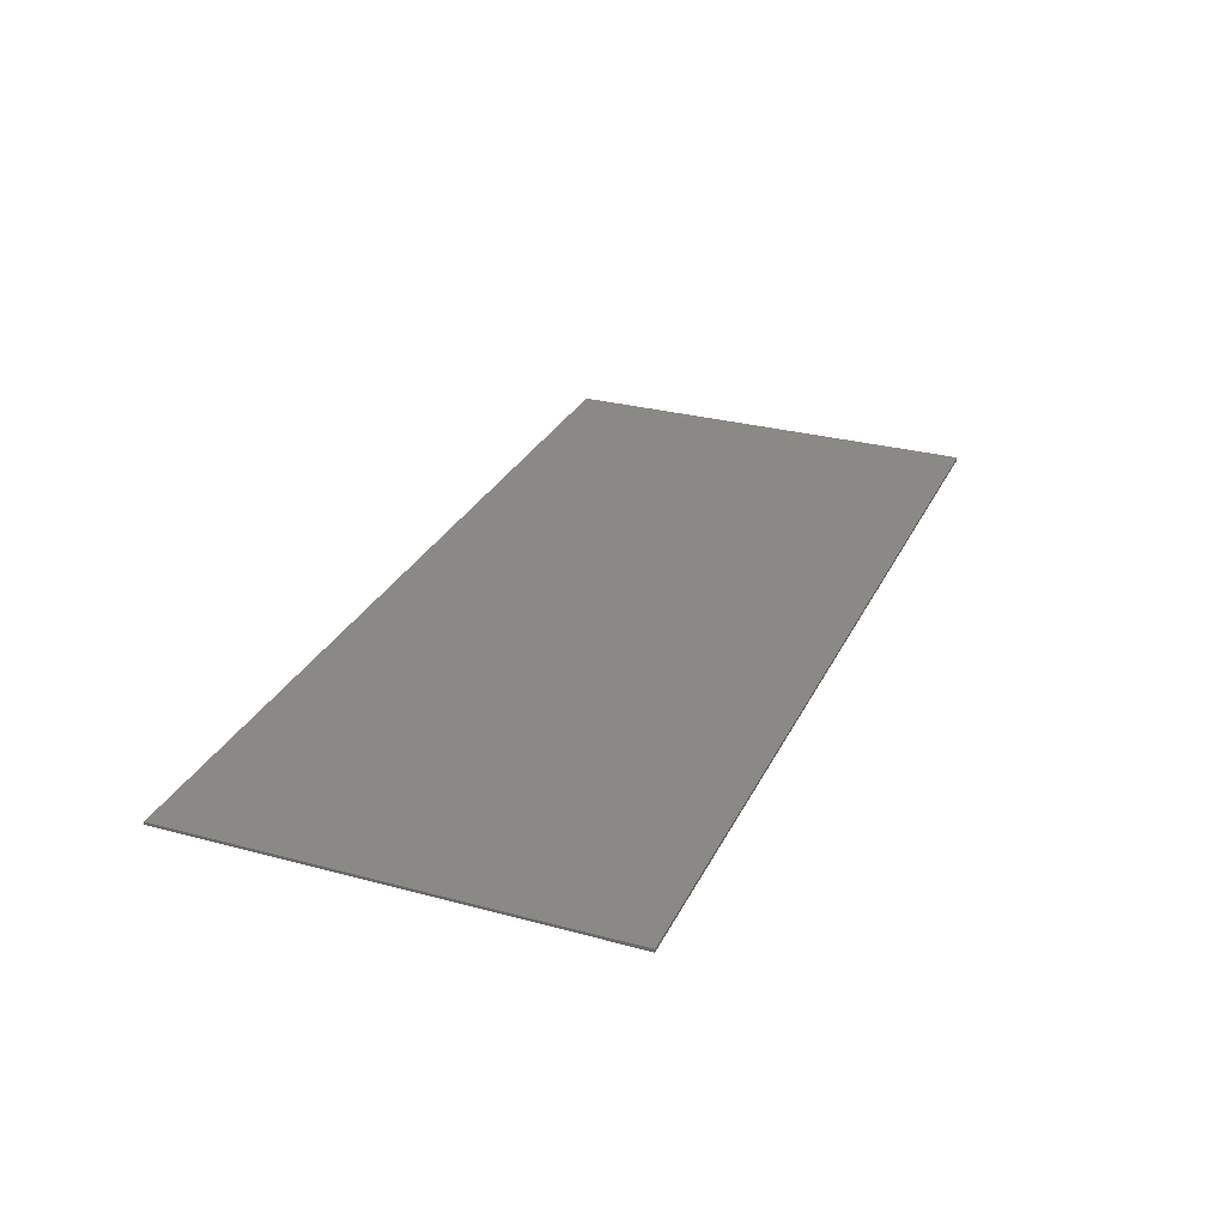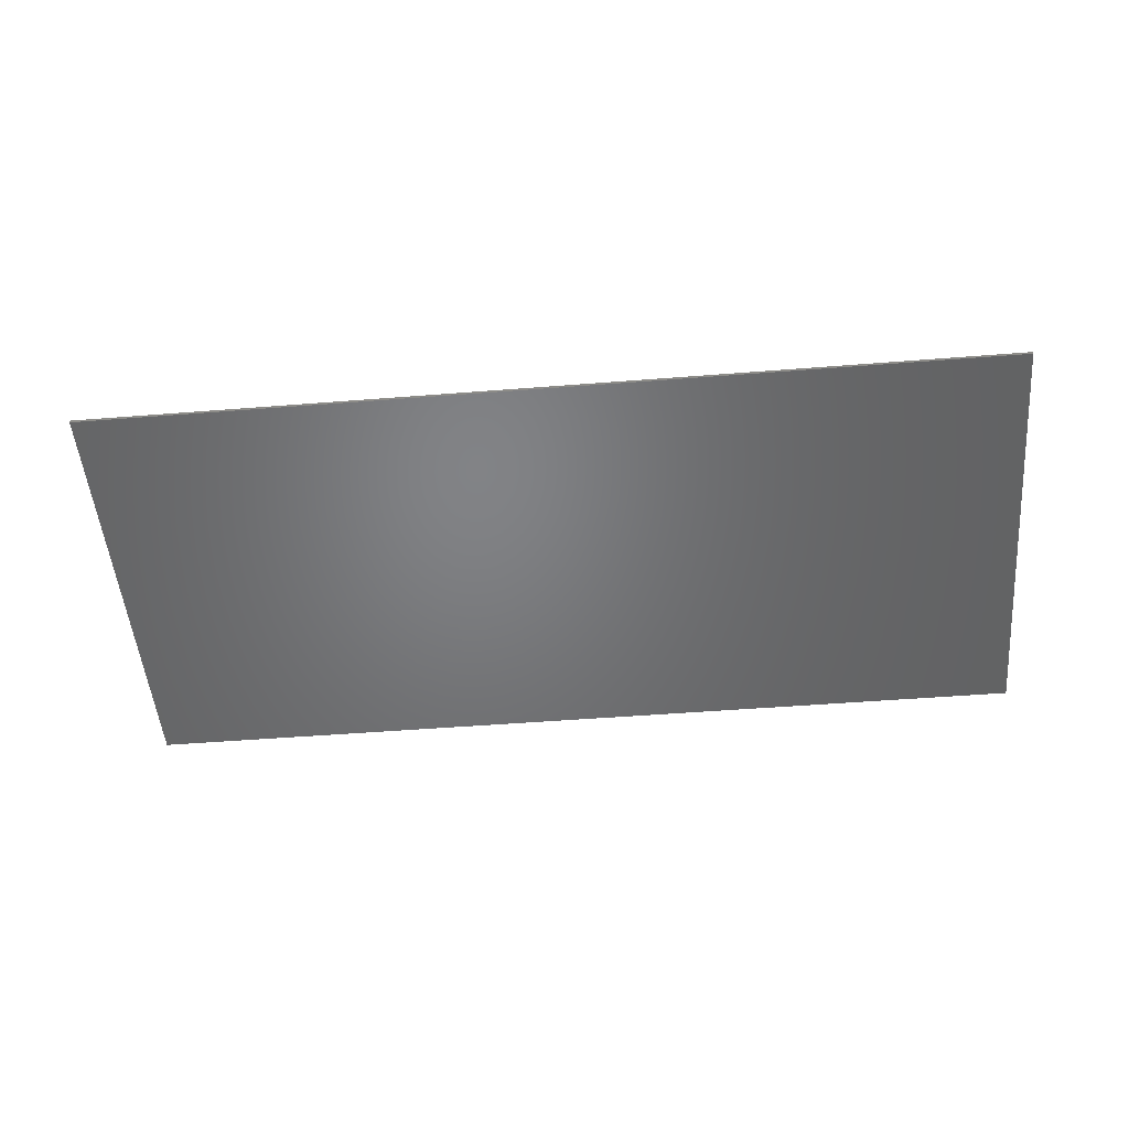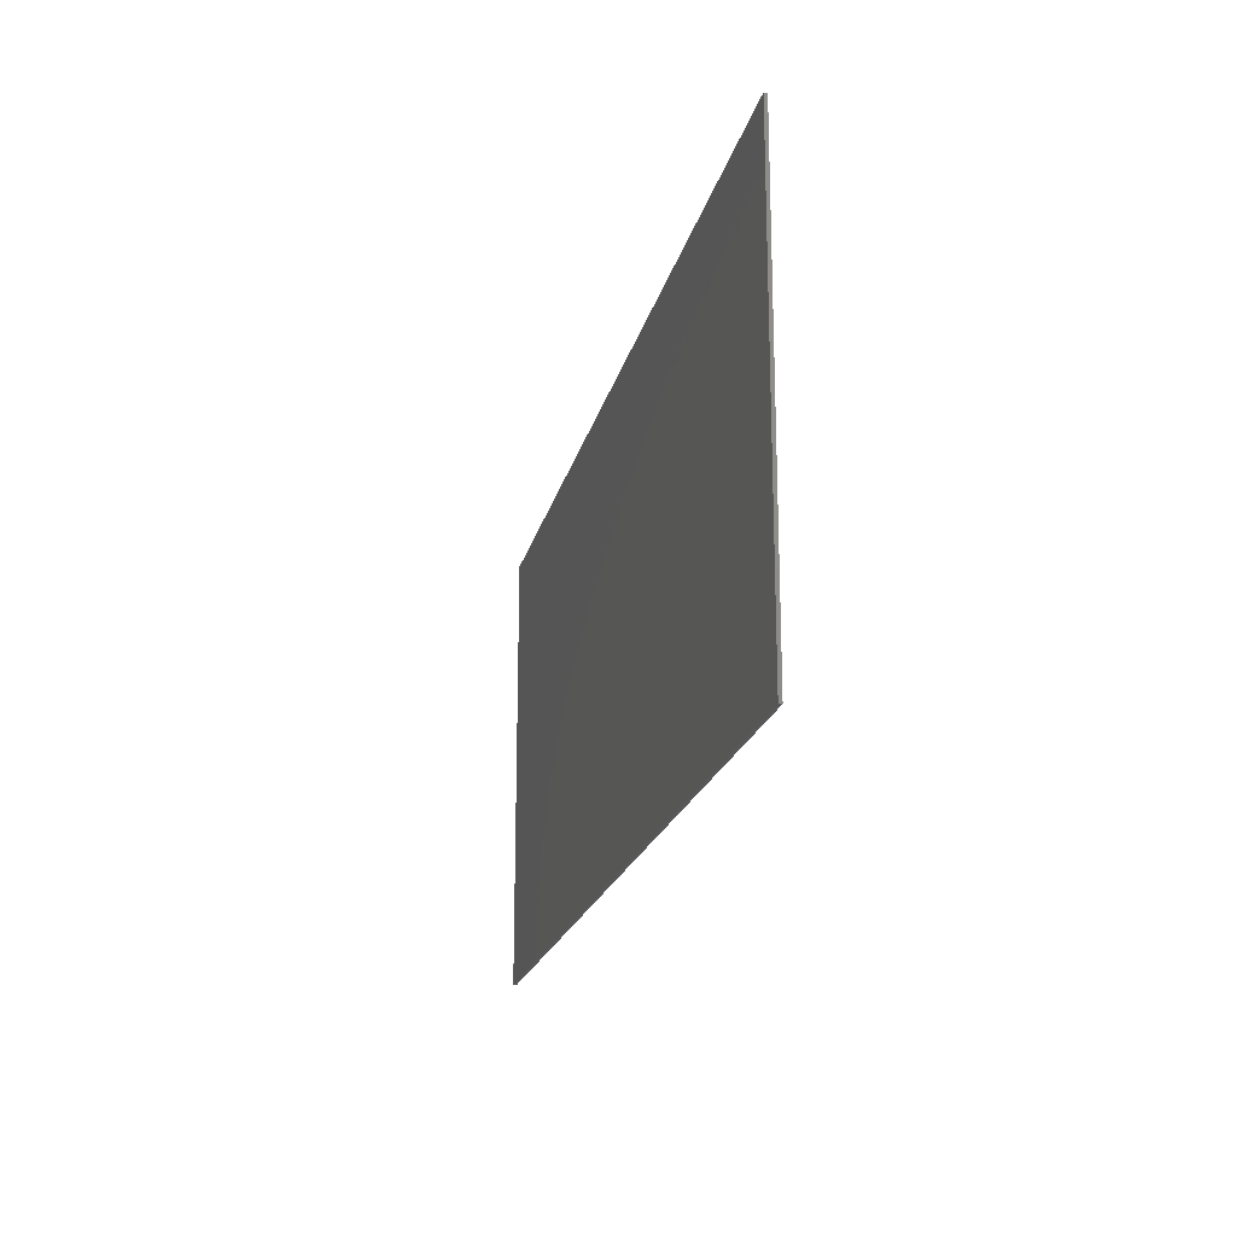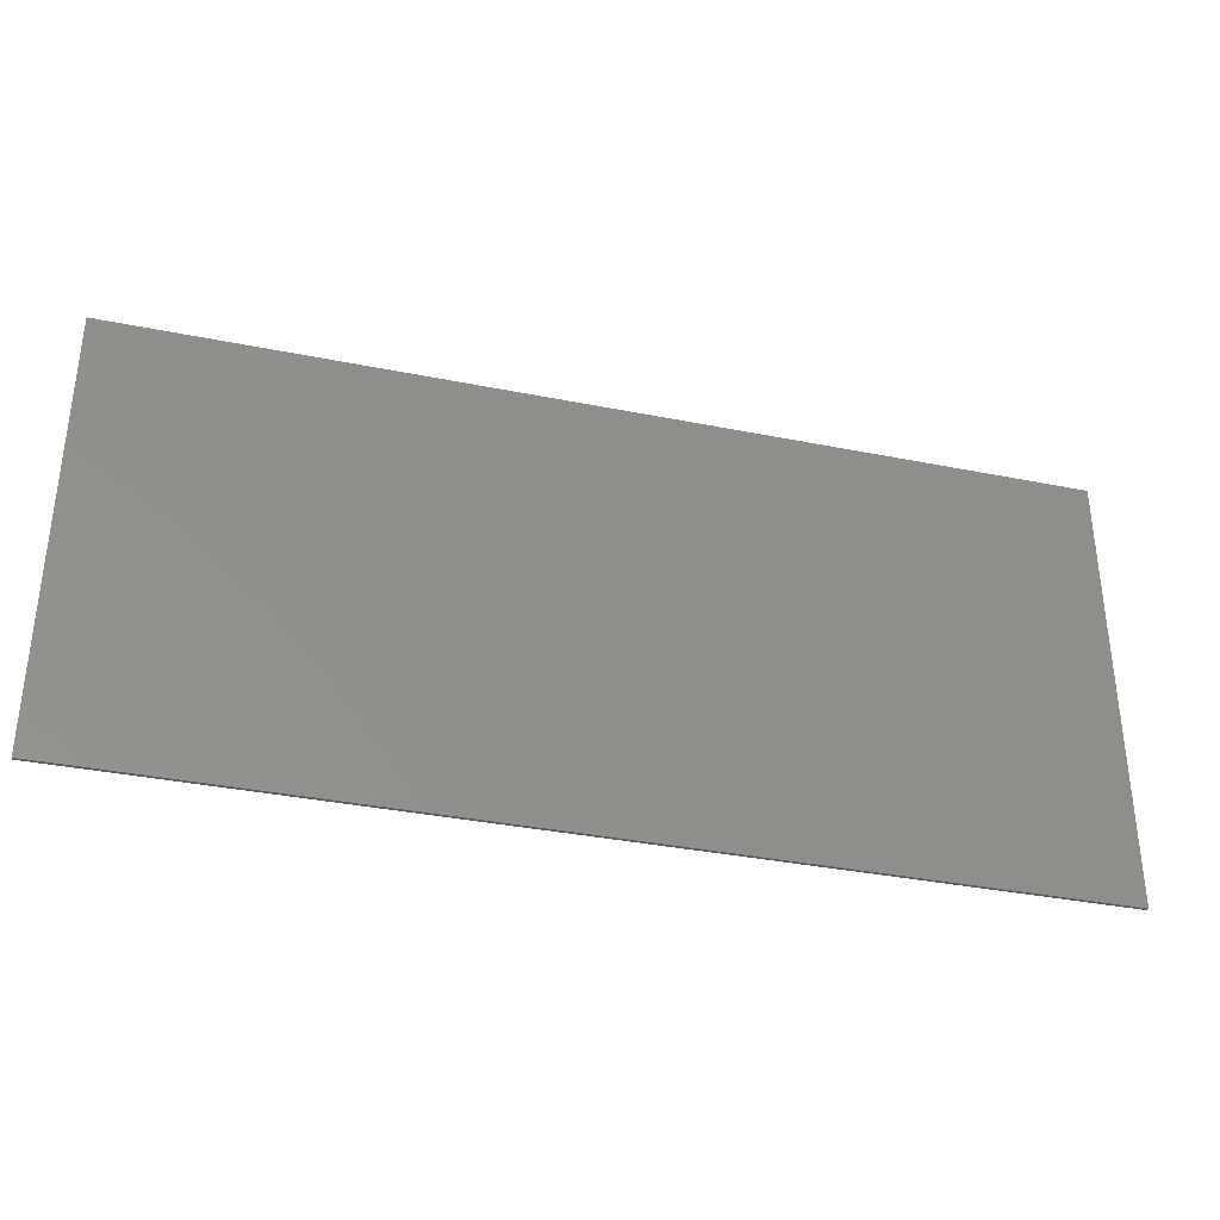
<metadata>
{"format":"stl","ext":"stl","renderer":"f3d","projection":"perspective","resolution":1024,"background":"white","views":[{"elev":29.0,"azim":-68.1,"up":"+Y"},{"elev":-50.8,"azim":-175.1,"up":"+Y"},{"elev":-19.8,"azim":77.4,"up":"+Z"},{"elev":-34.9,"azim":-15.1,"up":"+Z"}]}
</metadata>
<code>
# stl→obj: 273 verts, 542 faces
v 15.2 0 7.2
v 15.2 0 -7.2
v -15.2 0 -7.2
v -15.2 0 7.2
v -15.2 -0.1 7.2
v 15.2 -0.1 7.2
v -15.2 -0.1 -7.2
v 15.2 -0.1 -7.2
v 9.176 -0.1 -0.284
v 8.696 -0.1 -0.38
v 8.928 -0.1 -0.848
v 9.408 -0.1 -0.72
v 4.144 -0.1 0.12
v 3.712 -0.1 0.24
v 3.712 -0.1 -0.144
v 3.872 -0.1 -0.304
v 11.26 -0.1 1.488
v 11.33 -0.1 1.904
v 10.85 -0.1 1.584
v 11.14 -0.1 1.104
v 10.43 -0.1 4.4
v 10.05 -0.1 4.688
v 9.904 -0.1 4.208
v 10.32 -0.1 3.856
v 10.69 -0.1 3.28
v 11.2 -0.1 3.056
v 10.98 -0.1 3.6
v 10.72 -0.1 4.048
v 10.85 -0.1 2.768
v 11.33 -0.1 2.416
v 10.46 -0.1 0.656
v 10.62 -0.1 0.144
v 10.91 -0.1 0.592
v 10.72 -0.1 1.136
v 10.91 -0.1 2.224
v 9.592 -0.1 -0.124
v 9.888 -0.1 -0.496
v 6.528 -0.1 -0.688
v 7.904 -0.1 -0.848
v 8.056 -0.1 -0.348
v 6.296 -0.1 -0.156
v 5.352 -0.1 -0.036
v 4.224 -0.1 -0.4
v 4.732 -0.1 2.908
v 4.712 -0.1 2.712
v 4.88 -0.1 2.9
v 4.808 -0.1 3.128
v 7.904 -0.1 5.188
v 6.752 -0.1 5.316
v 8.464 -0.1 4.64
v 8.928 -0.1 5.06
v 4.384 -0.1 5.296
v 4.288 -0.1 5.168
v 4.684 -0.1 5.04
v 4.672 -0.1 5.444
v 5.248 -0.1 5.444
v 5.28 -0.1 4.976
v 8.88 -0.1 4.592
v 9.536 -0.1 4.944
v 10.3 -0.1 -0.208
v 10.11 -0.1 0.272
v 5.252 -0.1 3.096
v 5.412 -0.1 3.264
v 5.22 -0.1 3.32
v 5.06 -0.1 3.096
v 5.016 -0.1 2.268
v 5.192 -0.1 2.248
v 5.204 -0.1 2.388
v 5.032 -0.1 2.412
v 4.224 -0.1 5.008
v 3.908 -0.1 2.196
v 4.448 -0.1 3.024
v 4.568 -0.1 4.124
v 4.588 -0.1 1.572
v 4.572 -0.1 1.376
v 5.08 -0.1 1.416
v 5.144 -0.1 1.608
v 5.208 -0.1 0.516
v 5.18 -0.1 0.42
v 5.328 -0.1 0.352
v 5.368 -0.1 0.536
v 5.34 -0.1 0.704
v 5.188 -0.1 0.632
v 5.244 -0.1 0.812
v 5.12 -0.1 0.676
v 4.58 -0.1 0.832
v 5.44 -0.1 1.096
v 5.104 -0.1 1.212
v 4.532 -0.1 1.04
v 4.232 -0.1 0.908
v 4.884 -0.1 0.36
v 4.688 -0.1 0.432
v 4.68 -0.1 0.276
v 4.8 -0.1 0.288
v 4.556 -0.1 0.328
v 4.476 -0.1 0.46
v 5.1 -0.1 0.348
v 5.26 -0.1 0.212
v 4.756 -0.1 0.464
v 4.812 -0.1 0.56
v 4.976 -0.1 0.504
v 5.004 -0.1 0.82
v 5.068 -0.1 0.668
v 5.136 -0.1 0.84
v 4.888 -0.1 0.716
v 5.032 -0.1 0.632
v 4.52 -0.1 0.74
v 4.488 -0.1 0.608
v 4.632 -0.1 0.58
v 4.656 -0.1 0.68
v 4.636 -0.1 0.48
v 4.716 -0.1 0.748
v 4.512 -0.1 0.812
v 5.448 -0.1 1.264
v 5.48 -0.1 1.612
v 5.472 -0.1 1.444
v 4.636 -0.1 1.932
v 4.724 -0.1 2.088
v 5.528 -0.1 2
v 5.38 -0.1 2.228
v 5.16 -0.1 3.556
v 4.8 -0.1 3.416
v 5.68 -0.1 3.312
v 5.34 -0.1 3.536
v 4.96 -0.1 3.58
v 5.528 -0.1 3.516
v 5.752 -0.1 3.908
v 5.584 -0.1 3.924
v 5 -0.1 3.996
v 4.864 -0.1 4.016
v 5.38 -0.1 3.032
v 5.428 -0.1 2.84
v 5.632 -0.1 2.824
v 5.596 -0.1 3.064
v 7.088 -0.1 4.8
v 7.984 -0.1 4.704
v 9.424 -0.1 4.464
v 5.316 -0.1 4.232
v 5.84 -0.1 4.656
v 5.404 -0.1 4.516
v 4.872 -0.1 4.08
v 5.764 -0.1 3.996
v 5.788 -0.1 4.184
v 5.352 -0.1 3.704
v 5.184 -0.1 3.716
v 4.944 -0.1 4.748
v 4.924 -0.1 4.568
v 5.416 -0.1 2.64
v 5.58 -0.1 2.392
v 4.944 -0.1 3.032
v 4.964 -0.1 3.288
v 4.812 -0.1 2.284
v 4.712 -0.1 2.668
v 4.84 -0.1 2.652
v 5.844 -0.1 3.252
v 5.788 -0.1 2.724
v 7.652 -0.1 2.524
v 5.988 -0.1 4.532
v 8.148 -0.1 2.464
v 10.53 -0.1 2.684
v 10.4 -0.1 3.036
v 10.21 -0.1 3.388
v 9.764 -0.1 3.836
v 9.316 -0.1 4.092
v 8.964 -0.1 4.188
v 8.332 -0.1 4.276
v 8.084 -0.1 1.888
v 9.412 -0.1 0.22
v 9.86 -0.1 0.54
v 10.21 -0.1 0.956
v 5.58 -0.1 0.852
v 5.52 -0.1 0.308
v 7.396 -0.1 0.124
v 7.588 -0.1 1.948
v 7.844 -0.1 4.34
v 5.724 -0.1 2.148
v 10.48 -0.1 1.62
v 8.484 -0.1 0.02
v 8.996 -0.1 0.06
v 7.892 -0.1 0.06
v 10.56 -0.1 2.204
v -9.152 -0.1 -0.976
v -9.536 -0.1 -0.784
v -9.408 -0.1 -1.424
v -8.704 -0.1 -1.296
v -10.24 -0.1 -5.392
v -9.696 -0.1 -5.232
v -10.05 -0.1 -4.816
v -10.66 -0.1 -4.944
v -7.744 -0.1 -2.768
v -7.968 -0.1 -2.288
v -8.224 -0.1 -2.704
v -8.16 -0.1 -3.024
v -8.736 -0.1 -4.624
v -8.352 -0.1 -4.208
v -8.768 -0.1 -4.08
v -9.088 -0.1 -4.336
v -8.448 -0.1 -3.632
v -8.032 -0.1 -3.728
v -10.82 -0.1 -5.488
v -11.04 -0.1 -4.976
v -11.68 -0.1 -5.552
v -12.48 -0.1 -5.424
v -12.16 -0.1 -5.52
v -12.35 -0.1 -4.976
v -12.67 -0.1 -5.2
v -12.74 -0.1 -5.072
v -12.38 -0.1 -4.904
v -12.86 -0.1 -4.656
v -12.58 -0.1 -0.816
v -12.83 -0.1 -1.36
v -12.32 -0.1 -1.072
v -12.27 -0.1 -0.976
v -11.71 -0.1 -0.944
v -11.49 -0.1 -0.432
v -11.97 -0.1 -0.432
v -12.1 -0.1 -0.464
v -12.32 -0.1 -0.528
v -13.06 -0.1 -3.024
v -12.99 -0.1 -3.92
v -12.51 -0.1 -4.268
v -12.62 -0.1 -3.608
v -11.65 -0.1 -5.024
v -12.61 -0.1 -2.32
v -12.48 -0.1 -1.584
v -12.99 -0.1 -2.096
v -9.472 -0.1 -4.592
v -9.152 -0.1 -4.976
v -7.744 -0.1 -3.12
v -8.576 -0.1 -2.128
v -8.384 -0.1 -1.68
v -8.992 -0.1 -1.712
v -9.952 -0.1 -1.2
v -9.984 -0.1 -0.624
v -10.43 -0.1 -1.072
v -11.15 -0.1 -0.968
v -10.62 -0.1 -0.496
v -12.67 -0.1 -3.008
v -9.472 -0.1 -2.6
v -8.768 -0.1 -2.384
v -9.088 -0.1 -1.968
v -9.504 -0.1 -1.648
v -12.2 -0.1 -1.6
v -11.15 -0.1 -1.808
v -11.68 -0.1 -1.136
v -12.07 -0.1 -1.136
v -12.28 -0.1 -4.188
v -12.17 -0.1 -4.792
v -11.87 -0.1 -4.816
v -11.14 -0.1 -4.112
v -10.38 -0.1 -1.792
v -10.36 -0.1 -2.588
v -9.464 -0.1 -3.296
v -9.056 -0.1 -3.92
v -8.704 -0.1 -3.44
v -8.576 -0.1 -3.184
v -8.576 -0.1 -2.736
v -10.05 -0.1 -1.36
v -10.56 -0.1 -1.216
v -12.36 -0.1 -2.36
v -11.14 -0.1 -2.588
v -11.97 -0.1 -3.312
v -12.39 -0.1 -3.56
v -11.97 -0.1 -2.6
v -12.42 -0.1 -3
v -11.17 -0.1 -1.136
v -10.38 -0.1 -4.096
v -10.72 -0.1 -4.752
v -10.11 -0.1 -4.592
v -9.504 -0.1 -4.304
v -10.36 -0.1 -3.304
v -11.42 -0.1 -4.816
v -11.14 -0.1 -3.304
f 1 2 3
f 3 4 1
f 5 6 1
f 1 4 5
f 7 5 4
f 4 3 7
f 8 7 3
f 3 2 8
f 6 8 2
f 2 1 6
f 9 10 11
f 11 12 9
f 13 14 15
f 15 16 13
f 17 18 19
f 19 20 17
f 21 22 23
f 23 24 21
f 25 26 27
f 27 24 25
f 28 21 24
f 24 27 28
f 29 30 26
f 26 25 29
f 31 32 33
f 33 34 31
f 35 18 30
f 30 29 35
f 36 9 12
f 12 37 36
f 38 39 40
f 40 41 38
f 42 13 43
f 43 38 42
f 44 45 46
f 46 47 44
f 48 49 50
f 50 51 48
f 52 53 54
f 54 55 52
f 56 55 54
f 54 57 56
f 51 50 58
f 58 59 51
f 20 19 34
f 34 33 20
f 36 37 60
f 60 61 36
f 61 60 32
f 32 31 61
f 62 63 64
f 64 65 62
f 66 67 68
f 68 69 66
f 70 71 72
f 72 73 70
f 74 75 76
f 76 77 74
f 78 79 80
f 80 81 78
f 81 82 83
f 83 78 81
f 82 84 85
f 85 83 82
f 86 87 88
f 88 89 86
f 14 13 90
f 90 71 14
f 91 92 93
f 93 94 91
f 95 93 92
f 92 96 95
f 79 97 98
f 98 80 79
f 99 92 91
f 100 99 91
f 91 101 100
f 102 103 85
f 85 104 102
f 105 106 103
f 103 102 105
f 101 106 105
f 105 100 101
f 104 85 84
f 107 108 109
f 109 110 107
f 111 109 108
f 108 96 111
f 110 112 86
f 86 107 110
f 89 113 86
f 111 96 92
f 76 88 87
f 87 114 76
f 115 77 76
f 76 116 115
f 117 77 115
f 115 118 117
f 67 118 119
f 119 120 67
f 121 122 123
f 123 124 121
f 125 122 121
f 124 123 126
f 126 123 127
f 127 128 126
f 122 125 129
f 129 130 122
f 131 132 133
f 133 134 131
f 49 135 136
f 49 136 50
f 137 22 59
f 59 58 137
f 22 137 23
f 35 19 18
f 39 11 10
f 10 40 39
f 42 38 41
f 13 16 43
f 72 71 90
f 70 73 54
f 54 53 70
f 49 56 57
f 57 135 49
f 138 139 140
f 140 141 138
f 142 143 138
f 138 141 142
f 144 145 121
f 121 124 144
f 140 139 146
f 146 147 140
f 63 62 131
f 131 134 63
f 148 149 133
f 133 132 148
f 150 65 151
f 151 47 150
f 64 151 65
f 117 118 152
f 152 153 117
f 66 152 118
f 118 67 66
f 148 132 46
f 46 45 148
f 120 119 149
f 149 148 120
f 153 152 154
f 47 46 150
f 76 75 88
f 155 156 157
f 157 158 155
f 159 160 161
f 161 162 159
f 159 163 164
f 164 165 159
f 166 159 165
f 167 168 169
f 169 170 167
f 171 172 173
f 173 174 171
f 158 157 175
f 163 159 162
f 176 171 174
f 167 170 177
f 178 179 168
f 168 167 178
f 167 180 178
f 160 159 181
f 174 167 159
f 159 157 174
f 156 176 174
f 174 157 156
f 175 157 159
f 159 166 175
f 174 173 180
f 180 167 174
f 167 177 181
f 181 159 167
f 86 113 107
f 154 148 45
f 45 153 154
f 178 10 9
f 9 179 178
f 40 180 173
f 173 41 40
f 170 169 31
f 31 34 170
f 75 74 90
f 90 89 75
f 166 50 136
f 136 175 166
f 160 181 29
f 29 25 160
f 25 161 160
f 162 25 24
f 24 163 162
f 163 24 23
f 23 137 163
f 164 163 137
f 137 58 164
f 58 165 164
f 58 50 166
f 166 165 58
f 181 19 35
f 35 29 181
f 168 9 36
f 36 61 168
f 169 168 61
f 61 31 169
f 177 34 19
f 19 181 177
f 90 74 117
f 117 72 90
f 96 13 95
f 93 95 13
f 13 42 93
f 114 87 171
f 171 116 114
f 122 47 151
f 65 150 46
f 46 131 65
f 44 47 122
f 122 72 44
f 69 68 148
f 148 154 69
f 148 68 67
f 67 120 148
f 154 152 66
f 66 69 154
f 117 74 77
f 104 84 171
f 171 87 104
f 75 89 88
f 94 93 42
f 42 98 94
f 98 97 91
f 91 94 98
f 106 101 83
f 83 103 106
f 101 91 97
f 97 83 101
f 85 103 83
f 79 78 83
f 83 97 79
f 172 81 80
f 80 42 172
f 172 42 41
f 41 173 172
f 82 81 172
f 172 171 82
f 171 84 82
f 99 100 111
f 111 92 99
f 110 109 111
f 111 100 110
f 110 100 105
f 105 112 110
f 102 86 112
f 112 105 102
f 86 102 104
f 104 87 86
f 116 76 114
f 116 171 176
f 176 115 116
f 176 149 119
f 119 115 176
f 118 115 119
f 122 151 64
f 122 64 123
f 156 133 149
f 149 176 156
f 57 54 146
f 146 139 57
f 72 122 130
f 130 73 72
f 64 63 123
f 156 155 123
f 123 133 156
f 123 134 133
f 123 63 134
f 155 158 127
f 127 123 155
f 135 158 175
f 175 136 135
f 162 161 25
f 177 170 34
f 168 179 9
f 40 10 178
f 178 180 40
f 80 98 42
f 89 90 113
f 107 113 90
f 90 108 107
f 13 96 108
f 108 90 13
f 72 117 153
f 153 45 72
f 72 45 44
f 57 139 135
f 135 139 158
f 158 142 127
f 139 138 143
f 143 158 139
f 158 143 142
f 121 145 129
f 129 125 121
f 142 141 129
f 129 128 142
f 142 128 127
f 129 145 144
f 144 128 129
f 126 128 144
f 144 124 126
f 141 73 130
f 130 129 141
f 141 140 147
f 147 73 141
f 147 146 54
f 54 73 147
f 62 65 131
f 131 46 132
f 182 183 184
f 184 185 182
f 186 187 188
f 188 189 186
f 190 191 192
f 192 193 190
f 194 195 196
f 196 197 194
f 198 195 199
f 199 193 198
f 200 189 201
f 201 202 200
f 203 204 205
f 205 206 203
f 207 205 208
f 208 209 207
f 205 207 206
f 210 211 212
f 212 213 210
f 214 215 216
f 216 213 214
f 213 216 217
f 217 218 213
f 219 220 221
f 221 222 219
f 209 208 221
f 221 220 209
f 223 204 202
f 202 201 223
f 224 225 226
f 226 219 224
f 227 187 228
f 228 197 227
f 229 190 193
f 193 199 229
f 230 191 231
f 231 232 230
f 185 184 232
f 232 231 185
f 233 183 234
f 234 235 233
f 236 235 234
f 234 237 236
f 214 236 237
f 237 215 214
f 218 210 213
f 183 233 184
f 230 192 191
f 198 196 195
f 197 228 194
f 227 188 187
f 189 200 186
f 238 219 222
f 224 219 238
f 211 226 225
f 225 212 211
f 205 204 223
f 239 240 241
f 241 242 239
f 243 244 245
f 245 246 243
f 247 248 249
f 249 250 247
f 251 252 239
f 239 242 251
f 253 254 255
f 255 256 253
f 253 256 257
f 257 239 253
f 240 239 257
f 258 259 251
f 251 242 258
f 244 243 260
f 260 261 244
f 262 263 247
f 247 250 262
f 264 260 265
f 265 263 264
f 245 244 259
f 259 266 245
f 267 268 269
f 269 270 267
f 270 254 253
f 253 267 270
f 253 271 267
f 268 267 250
f 250 272 268
f 264 263 262
f 250 249 272
f 273 262 250
f 260 264 261
f 259 244 251
f 221 208 247
f 247 222 221
f 243 246 212
f 212 225 243
f 260 243 225
f 225 224 260
f 247 208 205
f 205 248 247
f 263 222 247
f 265 260 224
f 224 238 265
f 213 212 246
f 246 245 213
f 222 263 265
f 265 238 222
f 254 197 196
f 196 255 254
f 271 273 250
f 250 267 271
f 241 230 232
f 232 242 241
f 242 232 184
f 184 233 242
f 269 268 189
f 189 188 269
f 236 214 266
f 266 259 236
f 214 213 245
f 245 266 214
f 268 272 201
f 201 189 268
f 270 269 227
f 227 197 270
f 255 196 198
f 198 256 255
f 256 198 193
f 193 257 256
f 257 193 192
f 192 230 257
f 230 240 257
f 258 242 233
f 233 235 258
f 271 253 239
f 239 252 271
f 264 262 273
f 273 261 264
f 223 201 272
f 272 249 223
f 248 205 223
f 223 249 248
f 259 258 235
f 235 236 259
f 241 240 230
f 254 270 197
f 227 269 188
f 244 261 252
f 252 251 244
f 261 273 271
f 271 252 261
f 6 55 56
f 5 216 215
f 6 56 49
f 6 49 48
f 6 48 51
f 6 51 59
f 6 59 22
f 6 22 21
f 6 21 28
f 6 28 27
f 6 27 26
f 17 8 6
f 6 18 17
f 6 26 30
f 6 30 18
f 17 20 8
f 20 33 8
f 33 32 8
f 32 60 8
f 60 37 8
f 37 12 8
f 12 11 8
f 186 7 8
f 8 187 186
f 11 39 8
f 38 8 39
f 8 38 43
f 43 194 8
f 195 43 16
f 16 199 195
f 191 15 14
f 14 231 191
f 71 231 14
f 229 16 15
f 15 190 229
f 5 215 237
f 5 237 234
f 5 234 183
f 15 191 190
f 16 229 199
f 43 195 194
f 194 228 8
f 228 187 8
f 186 200 7
f 200 202 7
f 204 7 202
f 203 7 204
f 206 7 203
f 207 7 206
f 209 7 207
f 226 5 7
f 7 219 226
f 220 7 209
f 219 7 220
f 5 226 211
f 5 211 210
f 5 210 218
f 5 218 217
f 5 217 216
f 6 5 55
f 185 231 71
f 71 70 185
f 70 182 185
f 70 53 5
f 5 183 70
f 5 53 52
f 5 52 55
f 70 183 182

</code>
